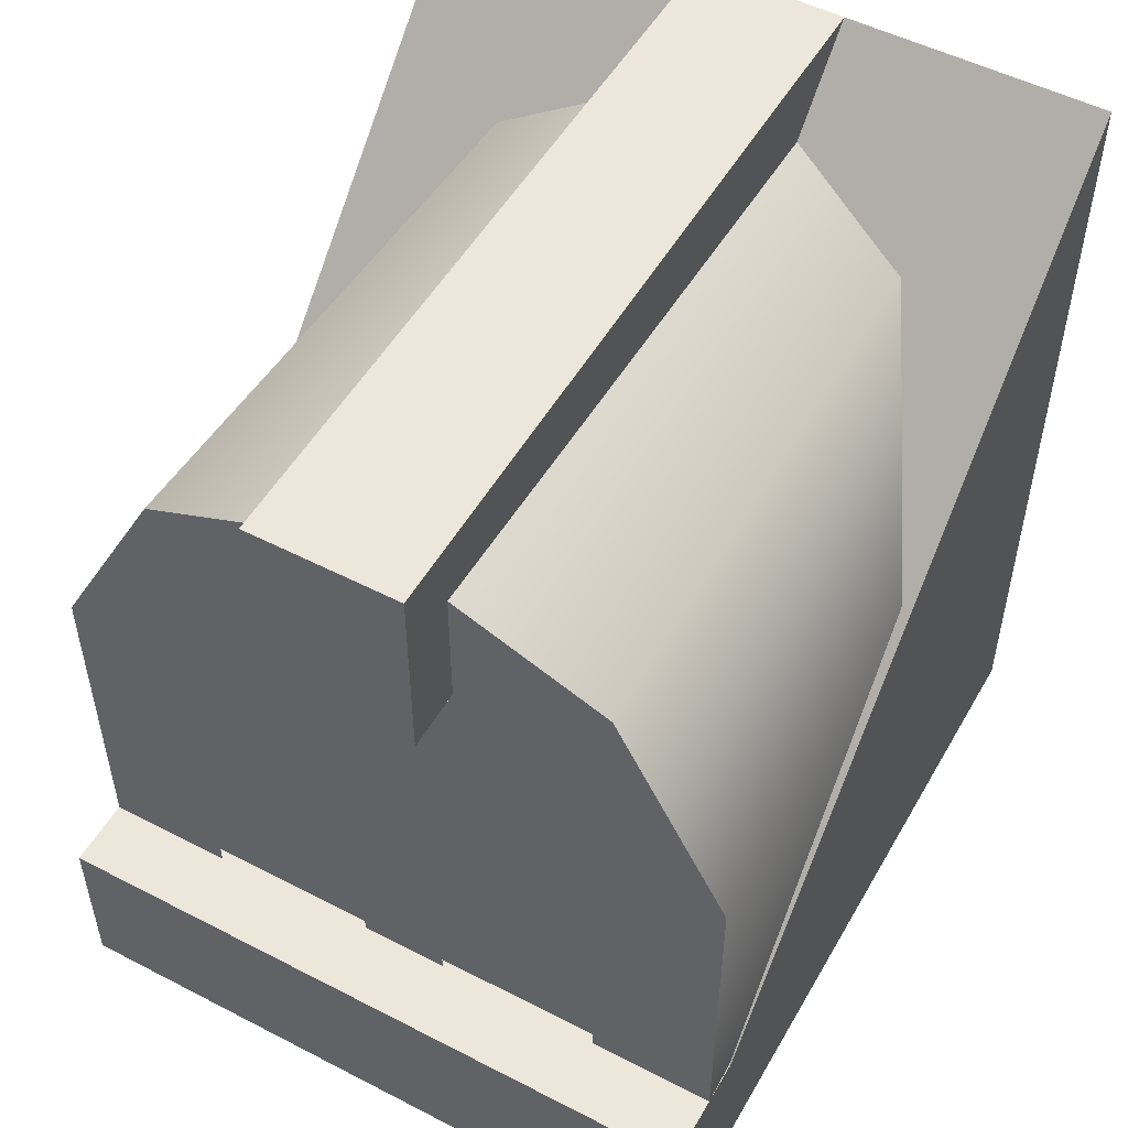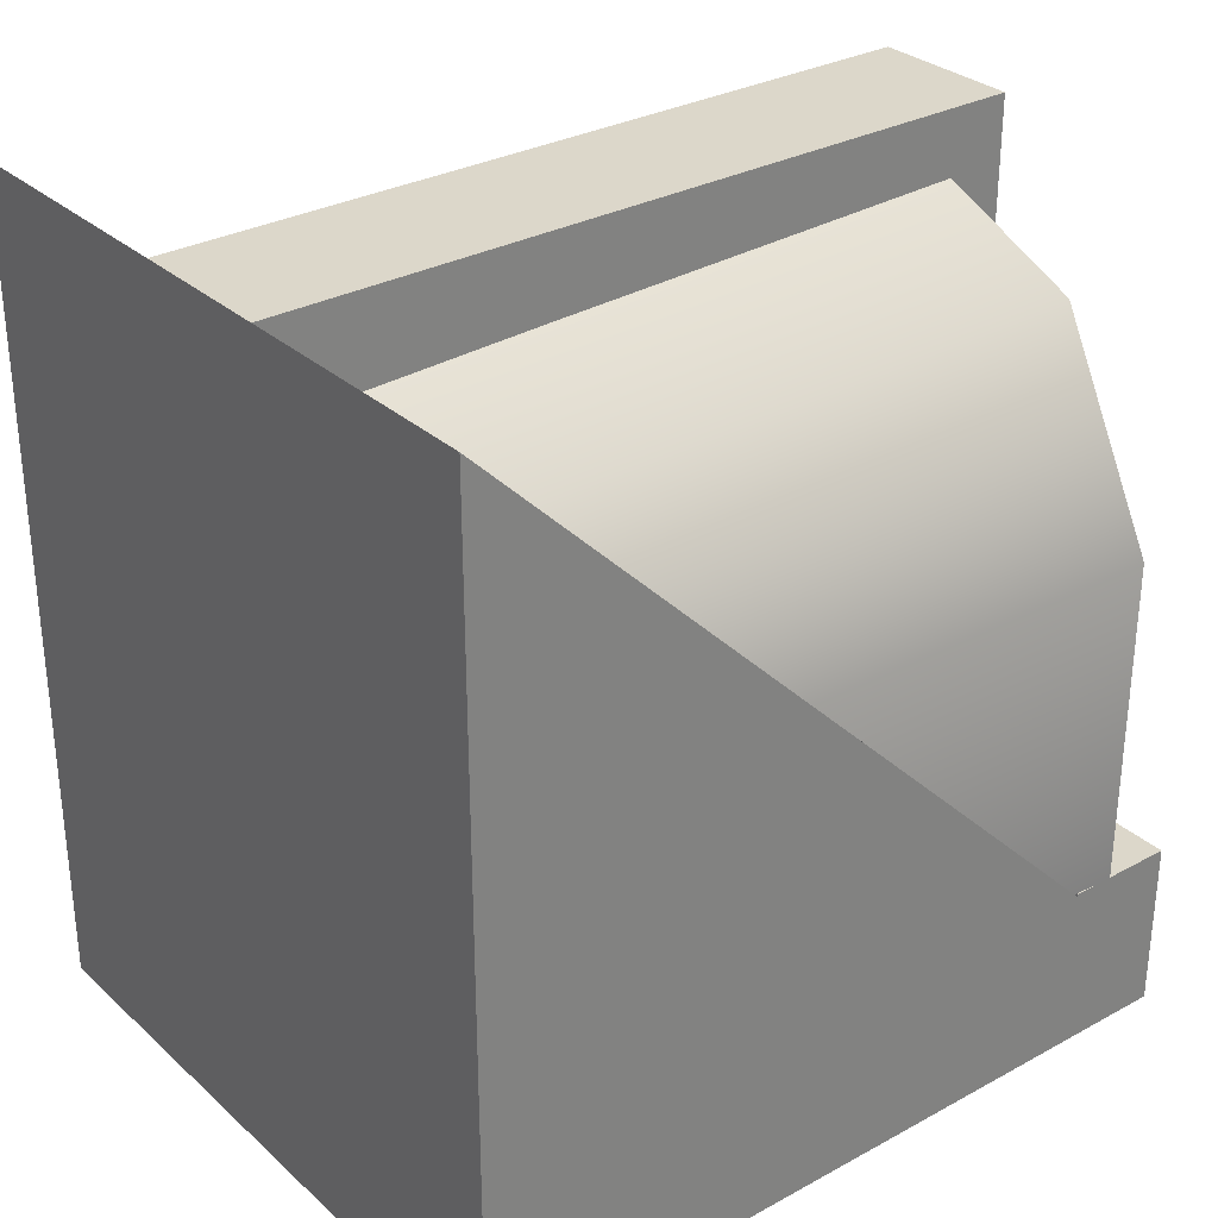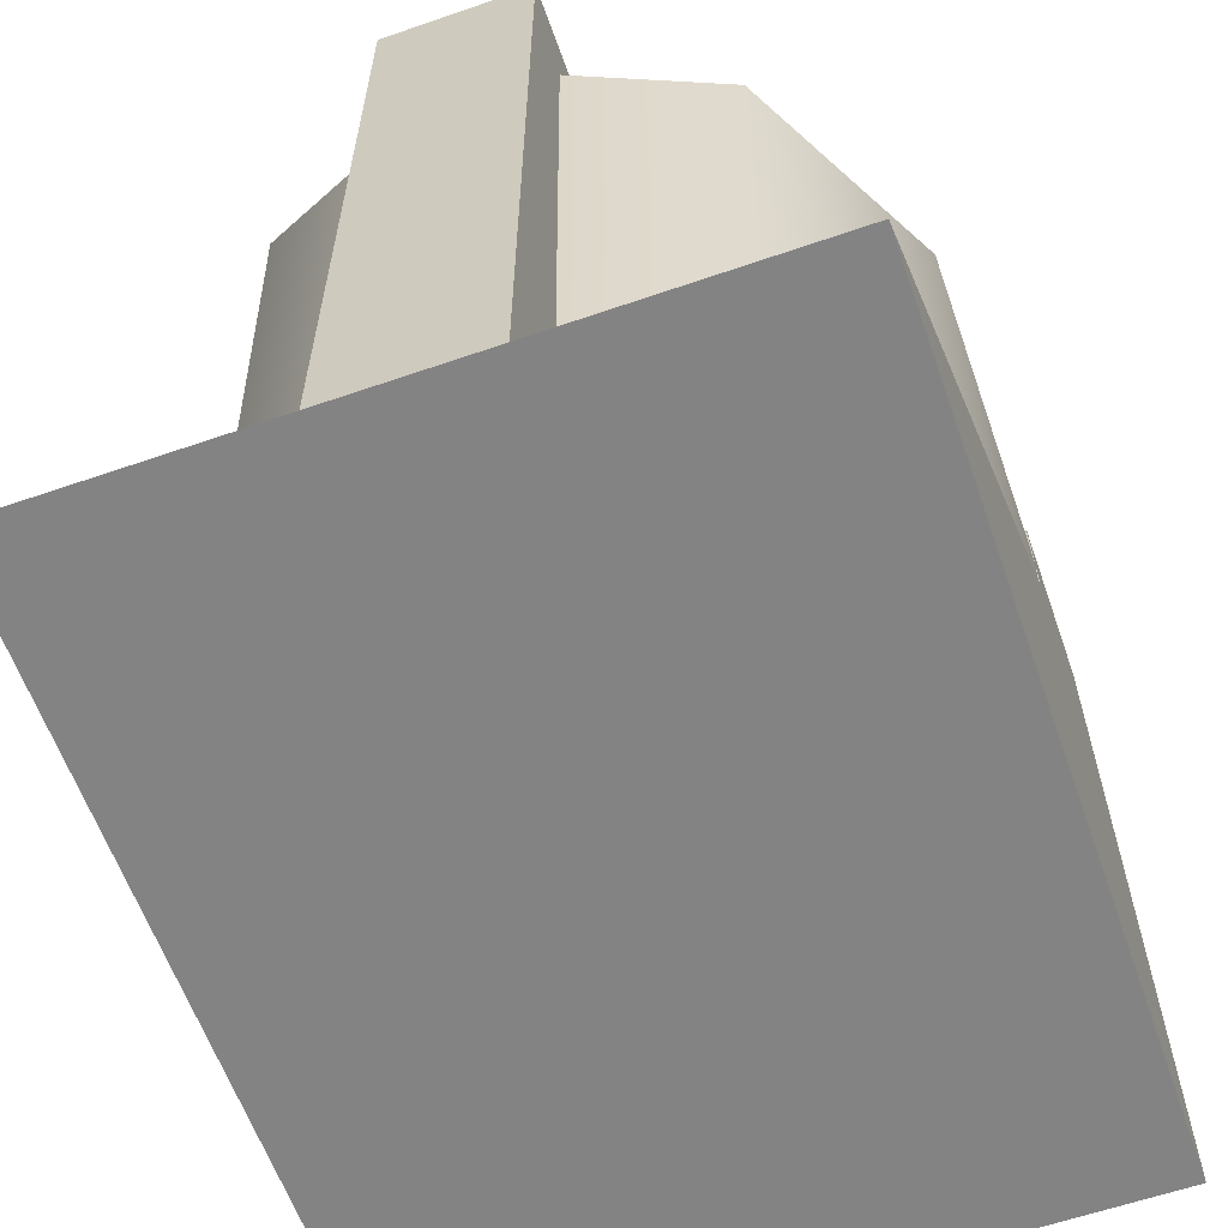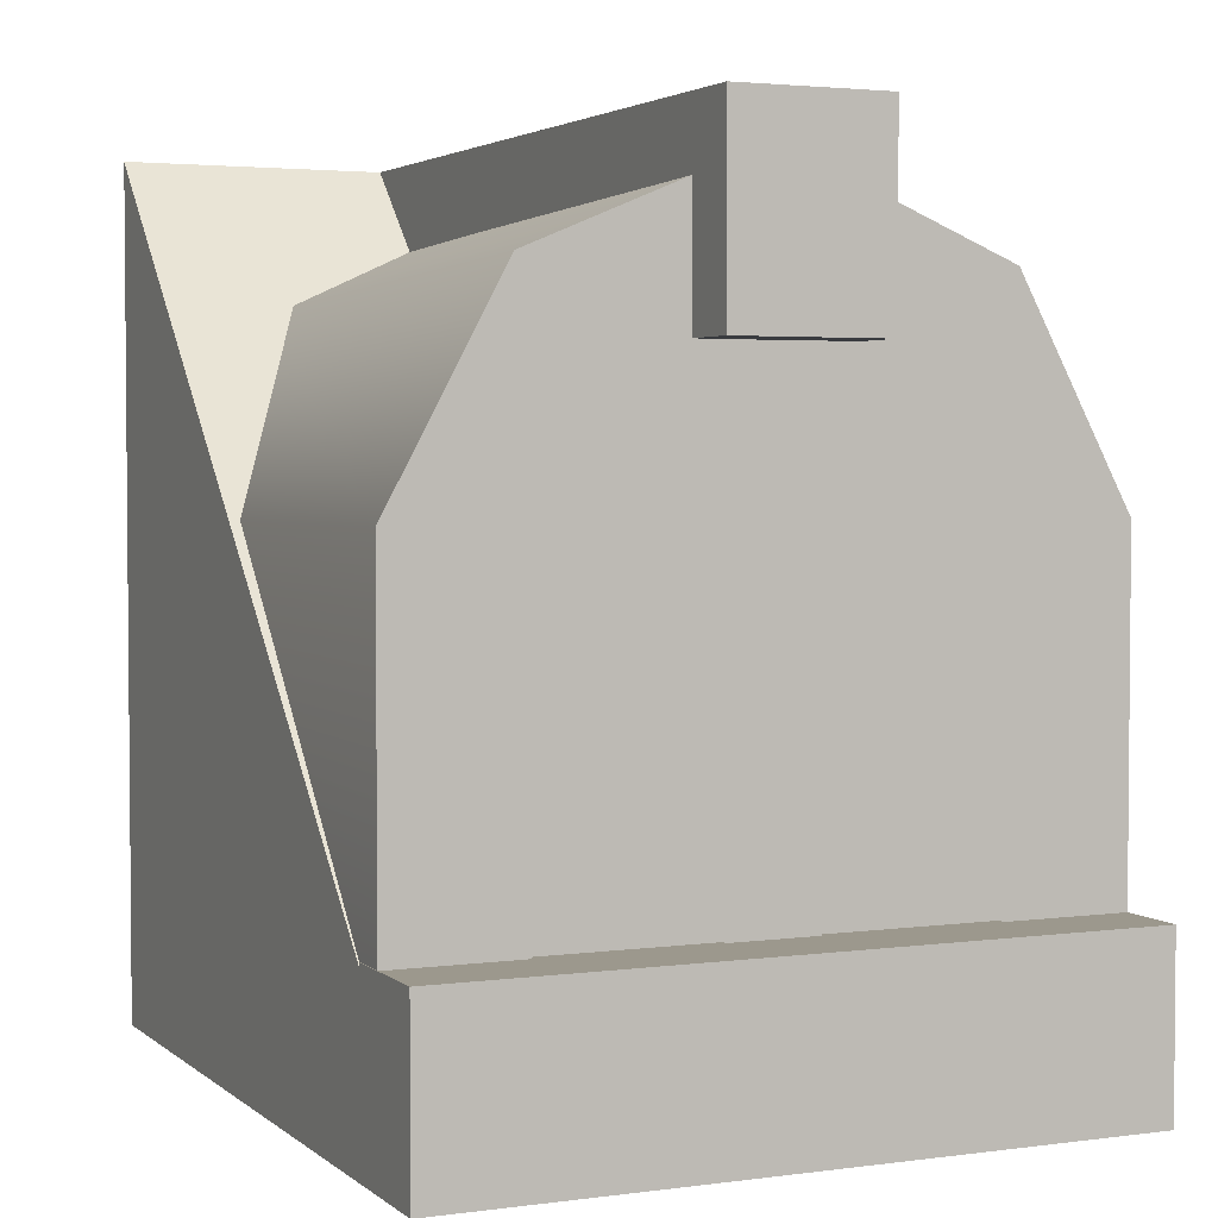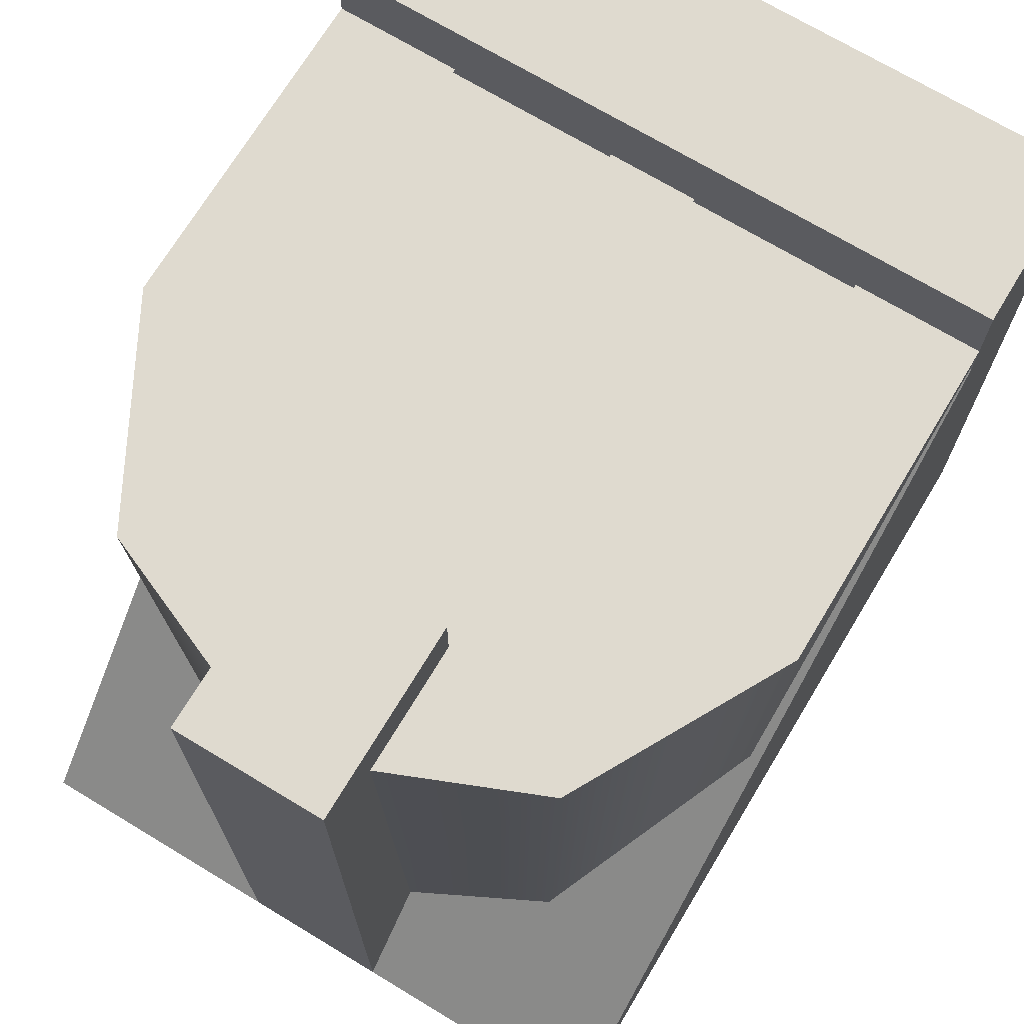
<metadata>
{"format":"obj","ext":"obj","renderer":"f3d","projection":"perspective","resolution":1024,"background":"white","views":[{"elev":51.7,"azim":29.2,"up":"+Y"},{"elev":30.5,"azim":-128.2,"up":"+Y"},{"elev":-61.1,"azim":-160.6,"up":"+Z"},{"elev":3.1,"azim":-24.3,"up":"+Y"},{"elev":70.8,"azim":-148.9,"up":"+Z"}]}
</metadata>
<code>
o model_3306
v 0.5 0.255 0.6655
v -0.5 0.255 0.6655
v -0.5 0 0.6655
v 0.5 0 0.6655
v -0.5 0.255 0.6655
v 0.5 0.255 0.6655
v 0.5 0.255 0.4998
v -0.5 0.255 0.4998
v -0.5 0 0.6655
v -0.5 0.255 0.6655
v -0.5 0.255 0.4998
v -0.5 0 0.4998
v 0.5 0 0.6655
v -0.5 0 0.6655
v -0.5 0 0.4998
v 0.5 0 0.4998
v 0.5 0.255 0.6655
v 0.5 0 0.6655
v 0.5 0 0.4998
v 0.5 0.255 0.4998
v -0.5 0.255 0.4998
v 0.5 0.255 0.4998
v 0.5 0 0.4998
v -0.5 0 0.4998
v -0.3333 1.061 0.5621
v 0 1.2 0.5621
v 0 1.171 -0.414
v -0.314 1.035 -0.414
v -0.5 0.7507 0.5621
v -0.4734 0.7426 -0.414
v -0.4734 0.255 -0.414
v -0.5 0.255 0.5621
v -0.5 0.7507 0.5621
v -0.4734 0.7426 -0.414
v 0.4734 0.7426 -0.414
v 0.314 1.035 -0.414
v 0.3333 1.061 0.5621
v 0.5 0.7507 0.5621
v 0.4734 0.7426 -0.414
v 0.5 0.7507 0.5621
v 0.5 0.255 0.5621
v 0.4734 0.255 -0.414
v 0 1.171 -0.414
v 0 1.2 0.5621
v -0.1112 0.9652 0.6512
v 0.1112 0.9652 0.6512
v 0.1112 1.25 0.6512
v -0.1112 1.25 0.6512
v -0.1112 1.25 0.6512
v 0.1112 1.25 0.6512
v 0.1112 1.25 -0.5
v -0.1112 1.25 -0.5
v 0.1112 0.9652 0.6512
v -0.1112 0.9652 0.6512
v -0.1112 0.9652 -0.2308
v 0.1112 0.9652 -0.2308
v -0.1112 0.9652 0.6512
v -0.1112 1.25 0.6512
v -0.1112 1.25 -0.5
v -0.1112 0.9652 -0.2308
v 0.1112 0.9652 0.6512
v 0.1112 0.9652 -0.2308
v 0.1112 1.25 -0.5
v 0.1112 1.25 0.6512
v 0.0004596 0.9861 0.5621
v 0 1.2 0.5621
v -0.3333 1.061 0.5621
v -0.2041 0.9053 0.5621
v -0.5 0.7507 0.5621
v -0.5 0.255 0.5621
v -0.3138 0.255 0.5621
v -0.3138 0.7129 0.5621
v 0.205 0.9053 0.5621
v 0.3333 1.061 0.5621
v 0.5 0.255 0.5621
v 0.5 0.7507 0.5621
v 0.3148 0.7129 0.5621
v 0.3148 0.255 0.5621
v -0.5 0.7507 0.5621
v 0.4522 0.7103 0.55
v -0.4522 0.7103 0.55
v -0.4522 0.255 0.55
v 0.4522 0.255 0.55
v 0.2948 1.005 0.55
v -0.2948 1.005 0.55
v 1.112e-06 1.116 0.55
v -0.4268 0.6746 0.5549
v -0.4268 0.544 0.5549
v 0.4268 0.544 0.5549
v 0.4268 0.6746 0.5549
v -0.06543 0.255 0.5589
v 0.06543 0.255 0.5589
v 0.06543 0.9854 0.5589
v -0.06543 0.9854 0.5589
v -0.5 1 -0.5
v 0.5 1 -0.5
v 0.5 0 -0.5
v -0.5 0 -0.5
v -0.5 0 -0.5
v 0.5 0 -0.5
v 0.5 0 0.4998
v -0.5 0 0.4998
v -0.5 1 -0.5
v -0.5 0 -0.5
v -0.5 0.25 0.2499
v -0.5 1.25 -0.5
v 0.5 1.25 -0.5
v 0.5 1 -0.5
v -0.5 1 -0.5
v -0.5 0.5 0.25
v -0.5 1.25 -0.5
v -0.5 1 -0.5
v -0.5 0.25 0.2499
v 0.5 0.25 0.4998
v -0.5 0.25 0.4998
v -0.5 0 0.4998
v 0.5 0 0.4998
v 0.5 0.25 0.2499
v 0.5 0.5 0.25
v 0.5 0.25 0.4998
v 0.5 0 0.4998
v 0.5 0 -0.5
v 0.5 0.25 0.2499
v 0.5 0 0.4998
v -0.5 0.5 0.25
v 0.5 0.5 0.25
v 0.5 1.25 -0.5
v -0.5 1.25 -0.5
v -0.5 0.25 0.4998
v 0.5 0.25 0.4998
v 0.5 0.5 0.25
v -0.5 0.5 0.25
v -0.5 0 0.4998
v -0.5 0.5 0.25
v -0.5 0.25 0.2499
v -0.5 0 0.4998
v -0.5 0.25 0.4998
v 0.5 1 -0.5
v 0.5 1.25 -0.5
v 0.5 0.5 0.25
v 0.5 0.25 0.2499
v 0.5 1 -0.5
g surface_000
f 21 23 24
f 21 22 23
f 17 19 20
f 17 18 19
f 13 15 16
f 13 14 15
f 9 11 12
f 9 10 11
f 5 7 8
f 5 6 7
f 1 3 4
f 1 2 3
f 36 43 44
f 36 44 37
f 35 36 37
f 35 37 38
f 39 41 42
f 39 40 41
f 31 33 34
f 31 32 33
f 29 28 30
f 29 25 28
f 25 27 28
f 25 26 27
f 61 63 64
f 61 62 63
f 57 59 60
f 57 58 59
f 53 55 56
f 53 54 55
f 49 51 52
f 49 50 51
f 45 47 48
f 45 46 47
f 68 79 72
f 68 67 79
f 65 67 68
f 65 66 67
f 73 66 65
f 73 74 66
f 77 74 73
f 77 76 74
f 75 76 77
f 75 77 78
f 69 71 72
f 69 70 71
f 84 86 85
f 80 84 85
f 80 85 81
f 80 81 82
f 80 82 83
f 87 89 90
f 87 88 89
f 91 93 94
f 91 92 93
f 139 141 142
f 139 140 141
f 123 122 138
f 122 123 124
f 134 136 137
f 134 135 136
f 104 133 105
f 103 104 105
f 129 131 132
f 129 130 131
f 125 127 128
f 125 126 127
f 118 120 121
f 118 119 120
f 114 116 117
f 114 115 116
f 110 112 113
f 110 111 112
f 106 108 109
f 106 107 108
f 99 101 102
f 99 100 101
f 95 97 98
f 95 96 97

</code>
